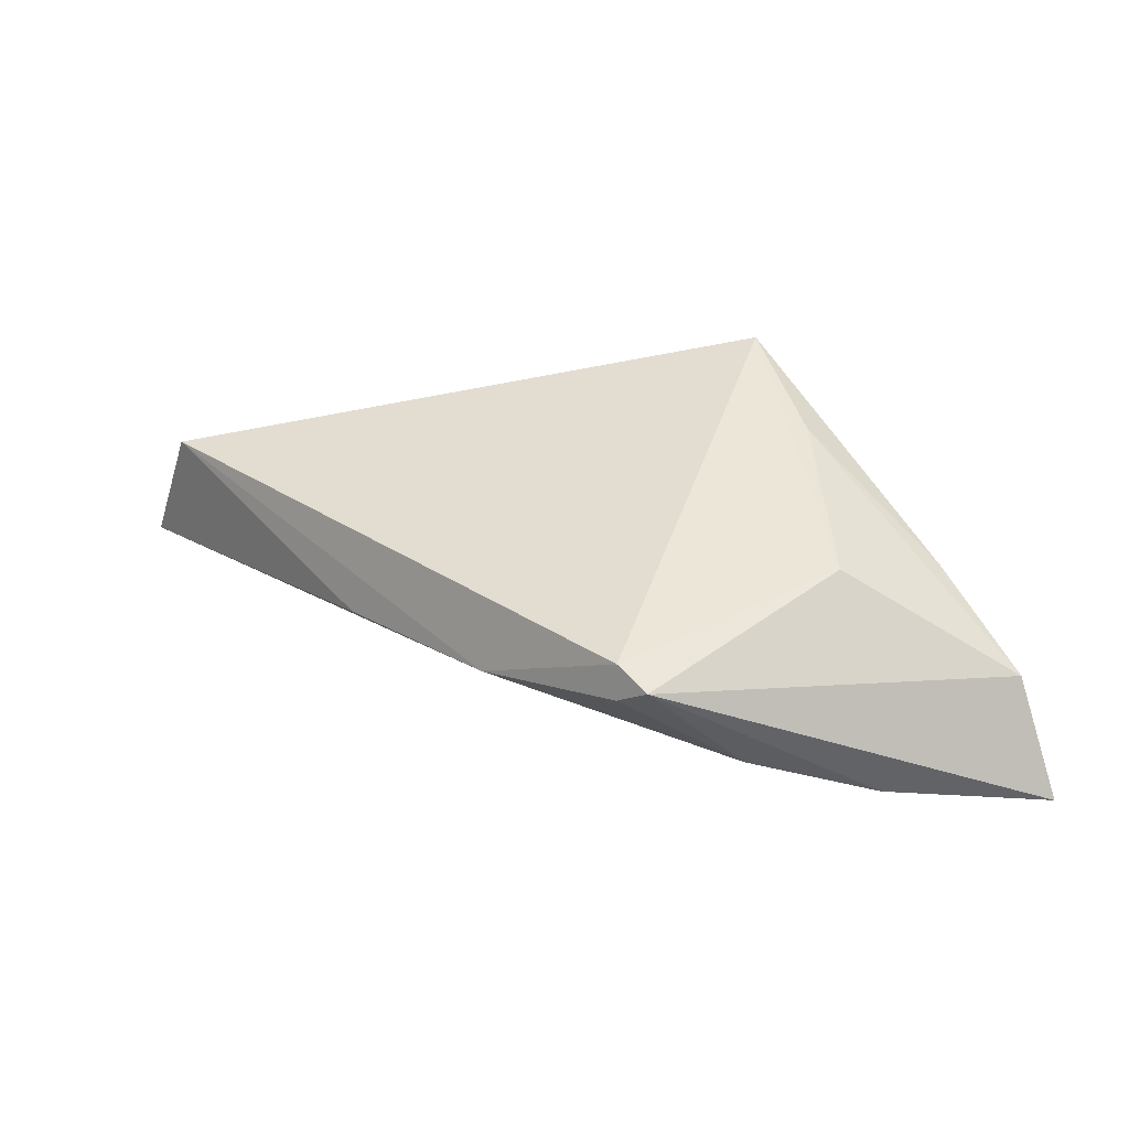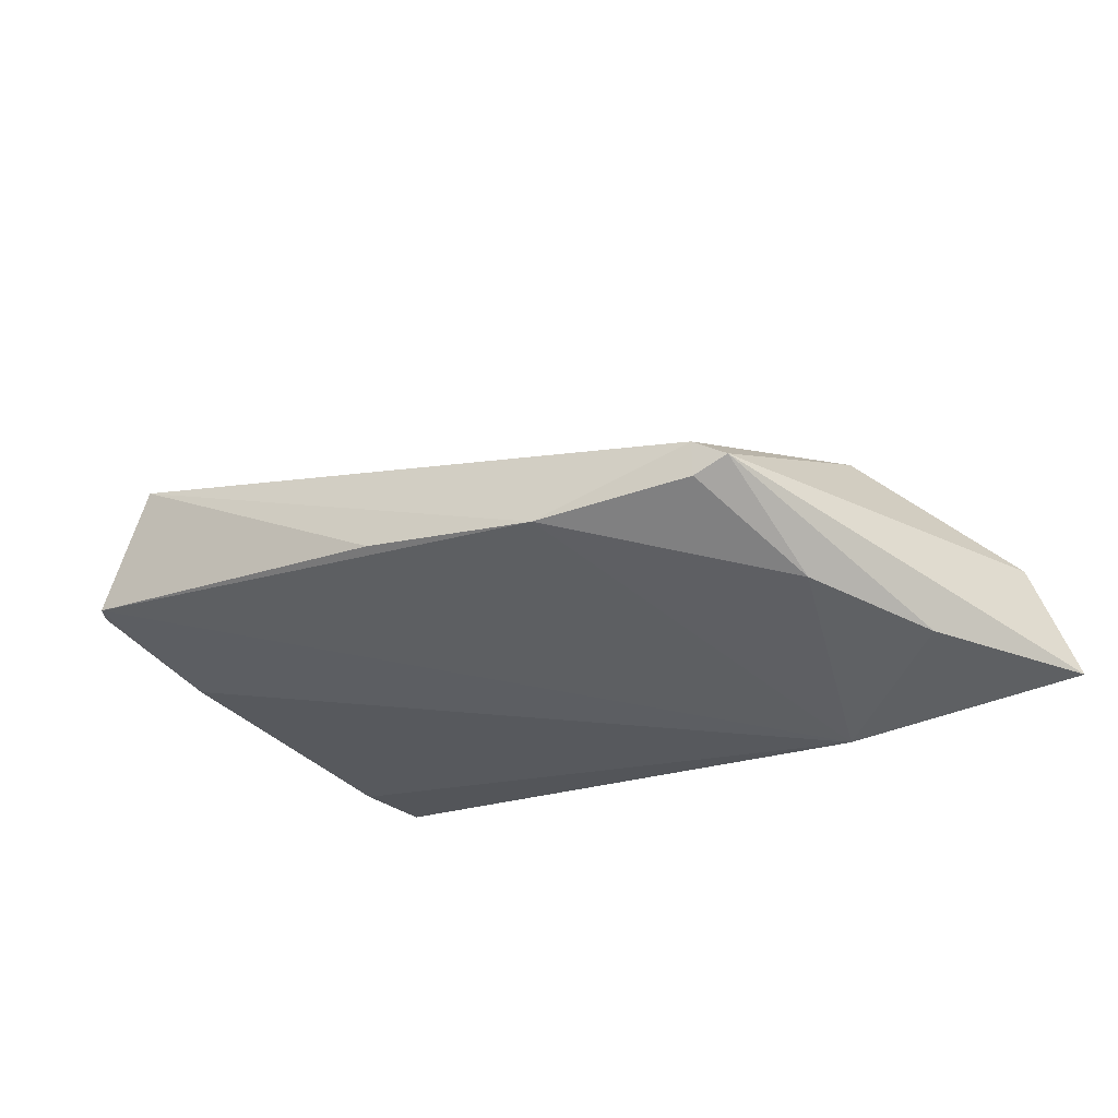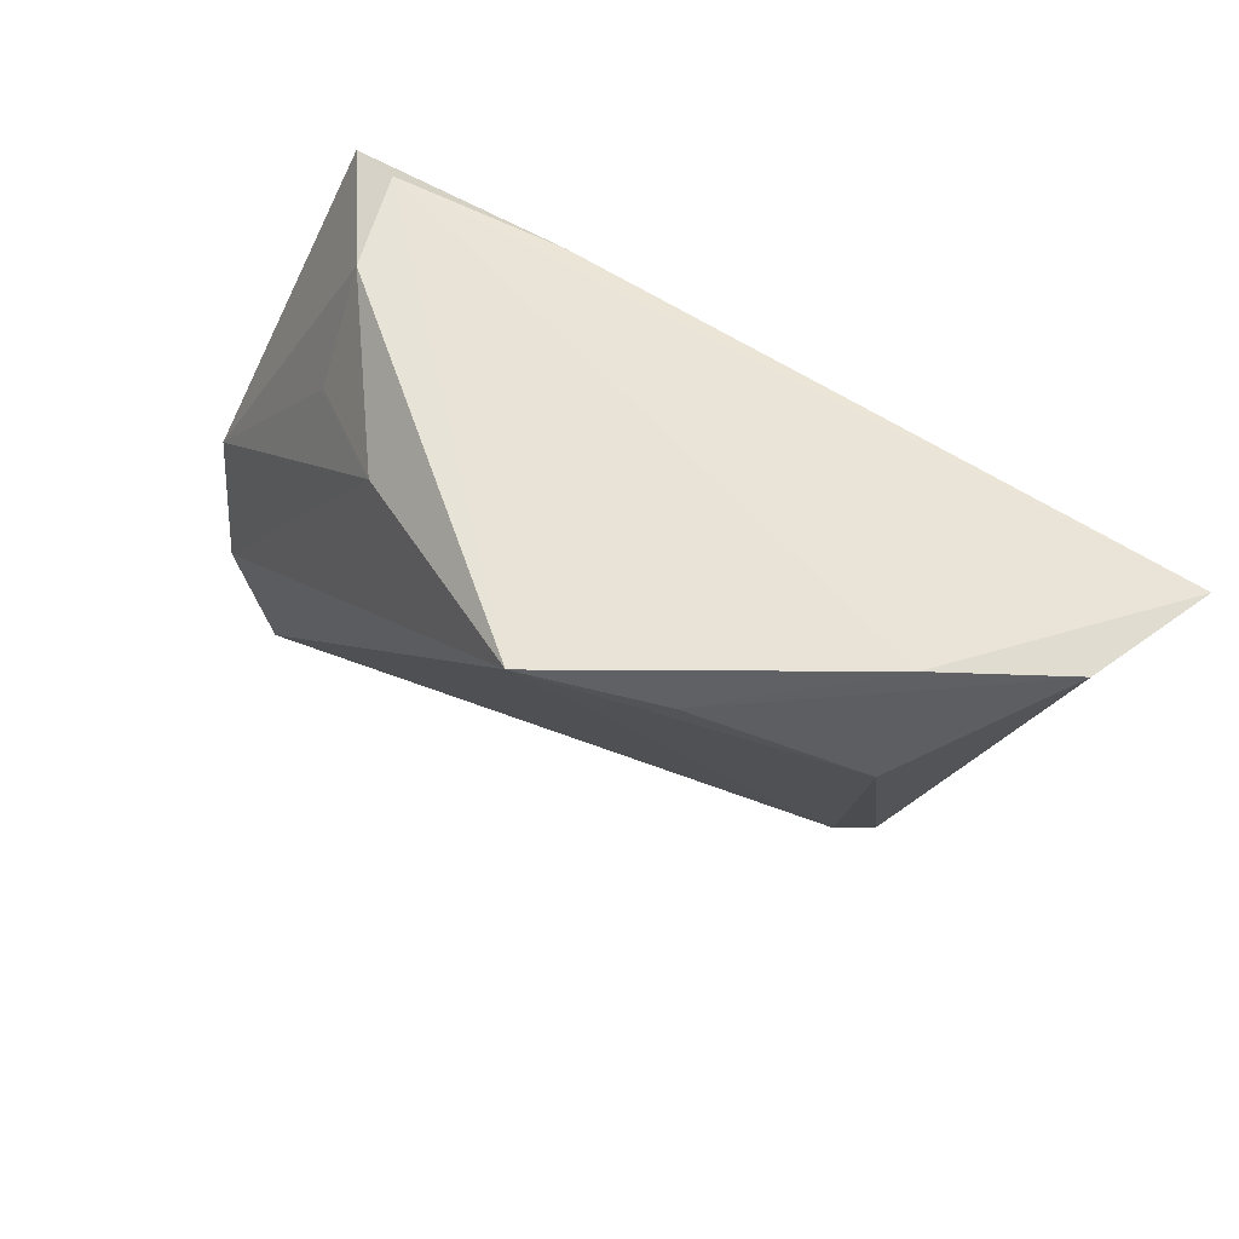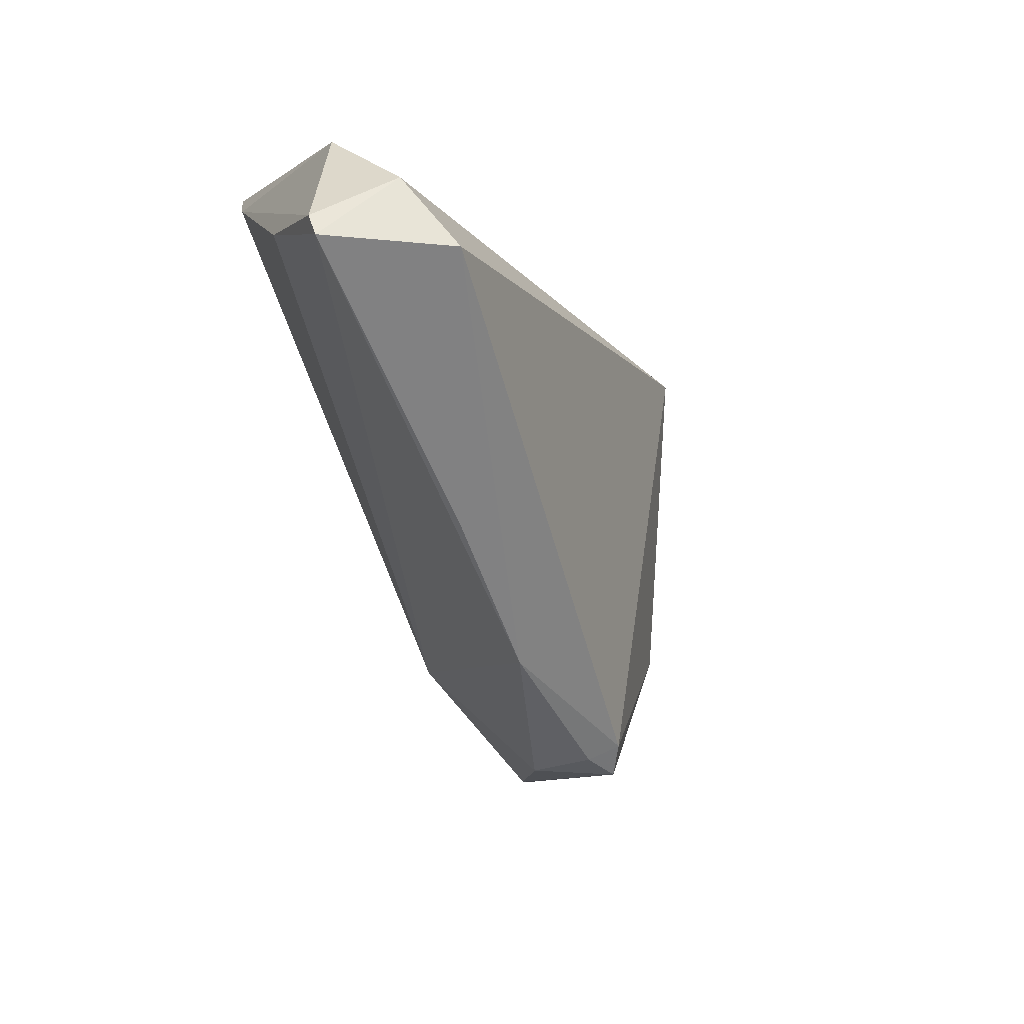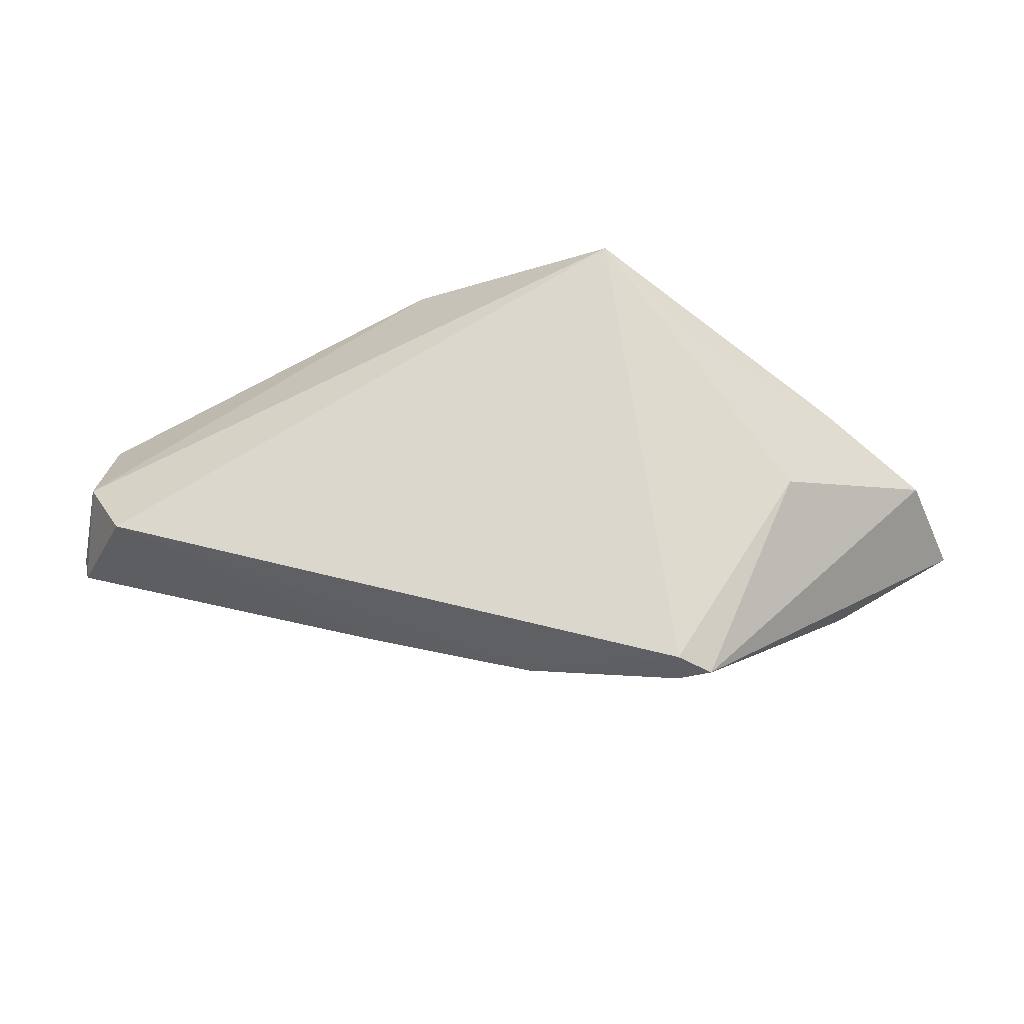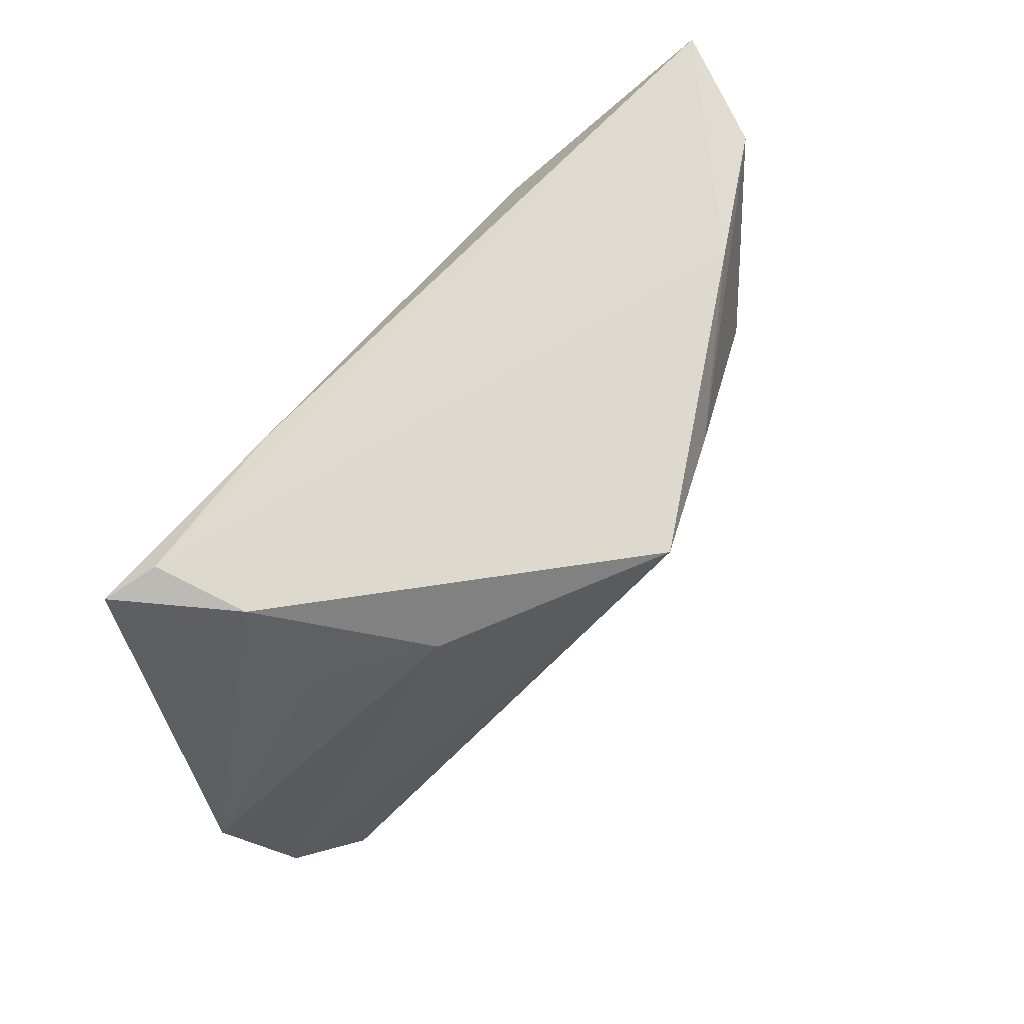
<metadata>
{"format":"obj","ext":"obj","renderer":"f3d","projection":"perspective","resolution":1024,"background":"white","views":[{"elev":26.2,"azim":52.6,"up":"+Z"},{"elev":-17.7,"azim":36.3,"up":"+Z"},{"elev":62.6,"azim":29.3,"up":"+Y"},{"elev":-67.3,"azim":-70.4,"up":"+Y"},{"elev":53.0,"azim":23.5,"up":"+Z"},{"elev":72.0,"azim":-49.6,"up":"+Y"}]}
</metadata>
<code>
v 0.0355 -0.02346 0.002867
v -0.04443 -0.02113 -0.01003
v -0.04776 -0.0304 0.008059
v 0.04219 -0.009812 -0.006971
v -0.04175 0.02074 -0.02091
v -0.01985 0.0167 0.01221
v -0.03252 0.01097 0.002292
v -0.01434 0.02224 -0.0197
v -0.005483 -0.03244 1.364e-05
v 0.03981 0.006222 0.01201
v -0.03937 -0.03688 0.01257
v -0.05208 -0.01839 0.0003045
v -0.04813 -0.03518 -0.002547
v -0.03519 0.0232 -0.01829
v 0.03396 0.01425 -0.02091
v 0.03509 -0.02309 0.007208
v 0.01636 -0.02839 -0.000135
v 0.03944 -0.02224 0.005046
v 0.05501 0.02196 -0.0007172
v 0.04029 0.02306 0.007476
v 0.05101 0.003925 -0.01178
v -0.0323 0.0232 -0.00638
v 0.06158 0.02236 -0.01478
v 0.00555 0.0232 0.0268
v 0.02088 0.01831 0.02035
v -0.0423 0.01083 -0.01939
v -0.04635 -0.03762 -0.002234
f 11 24 3
f 3 27 11
f 12 3 6
f 6 3 24
f 13 3 12
f 27 3 13
f 21 15 23
f 23 19 18
f 18 21 23
f 8 14 23
f 5 14 8
f 23 15 8
f 8 15 5
f 22 6 24
f 24 14 22
f 22 14 5
f 22 5 12
f 27 13 2
f 2 15 27
f 20 19 23
f 23 14 20
f 20 14 24
f 11 27 9
f 16 24 11
f 10 18 19
f 24 16 10
f 10 16 18
f 12 6 7
f 7 22 12
f 6 22 7
f 26 2 13
f 12 5 26
f 26 13 12
f 5 15 26
f 15 2 26
f 21 18 4
f 15 21 4
f 11 9 17
f 17 16 11
f 17 9 27
f 27 15 17
f 15 4 17
f 19 20 25
f 25 10 19
f 25 20 24
f 24 10 25
f 1 4 18
f 1 17 4
f 18 16 1
f 16 17 1

</code>
